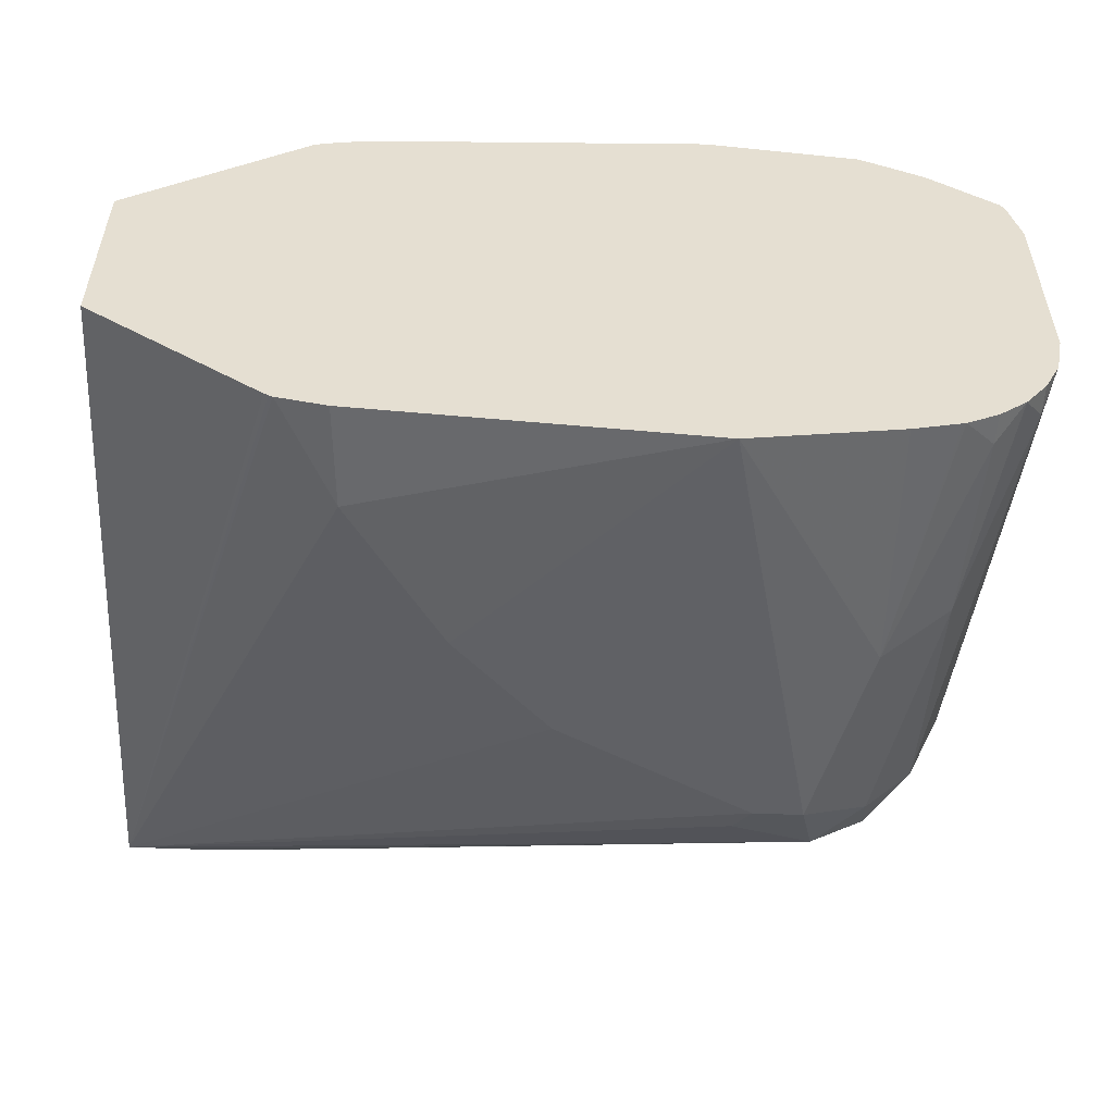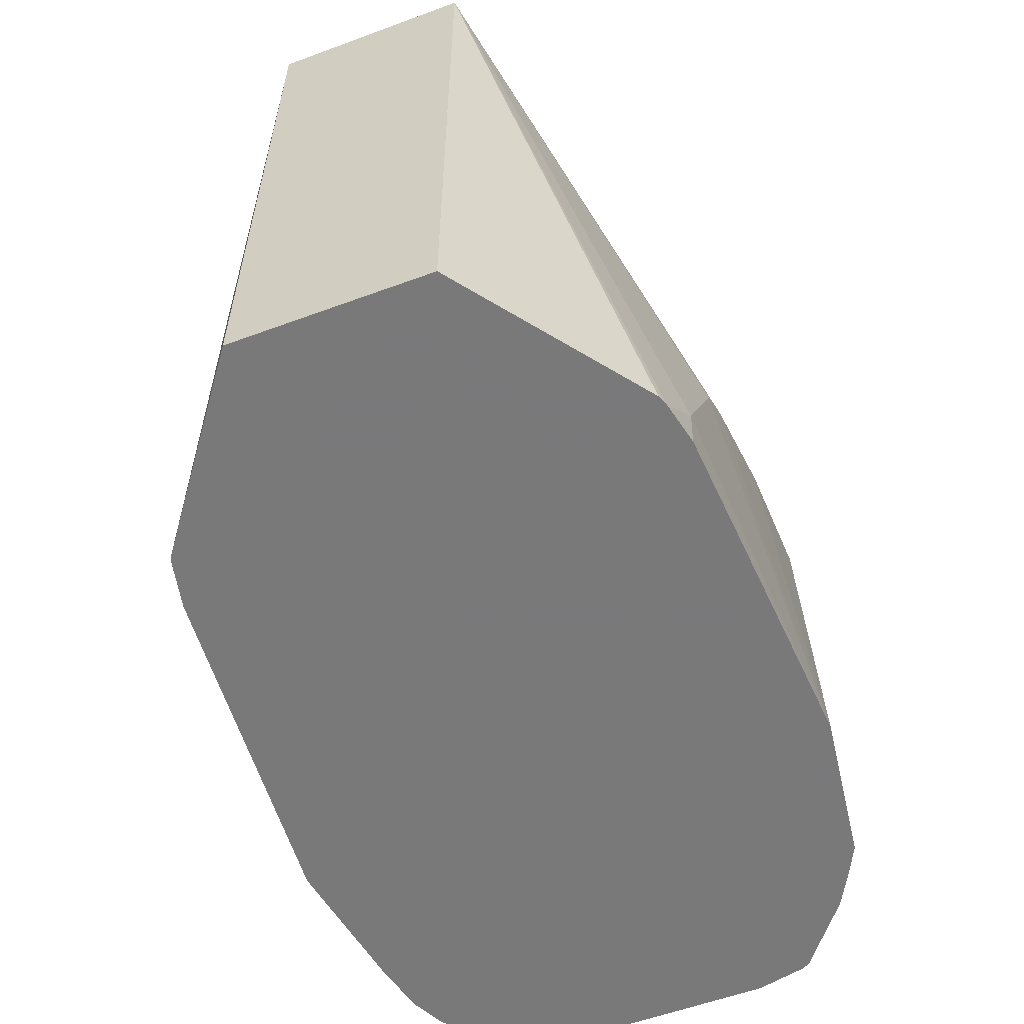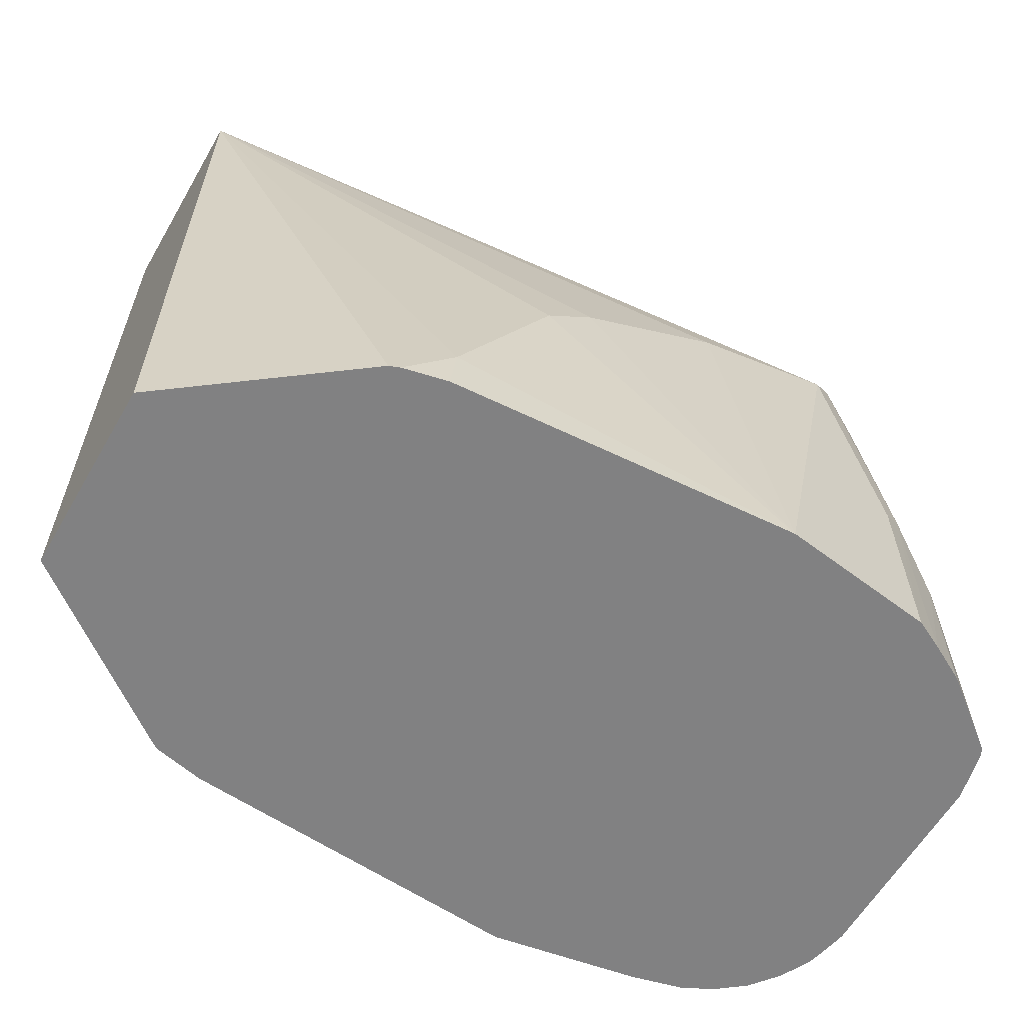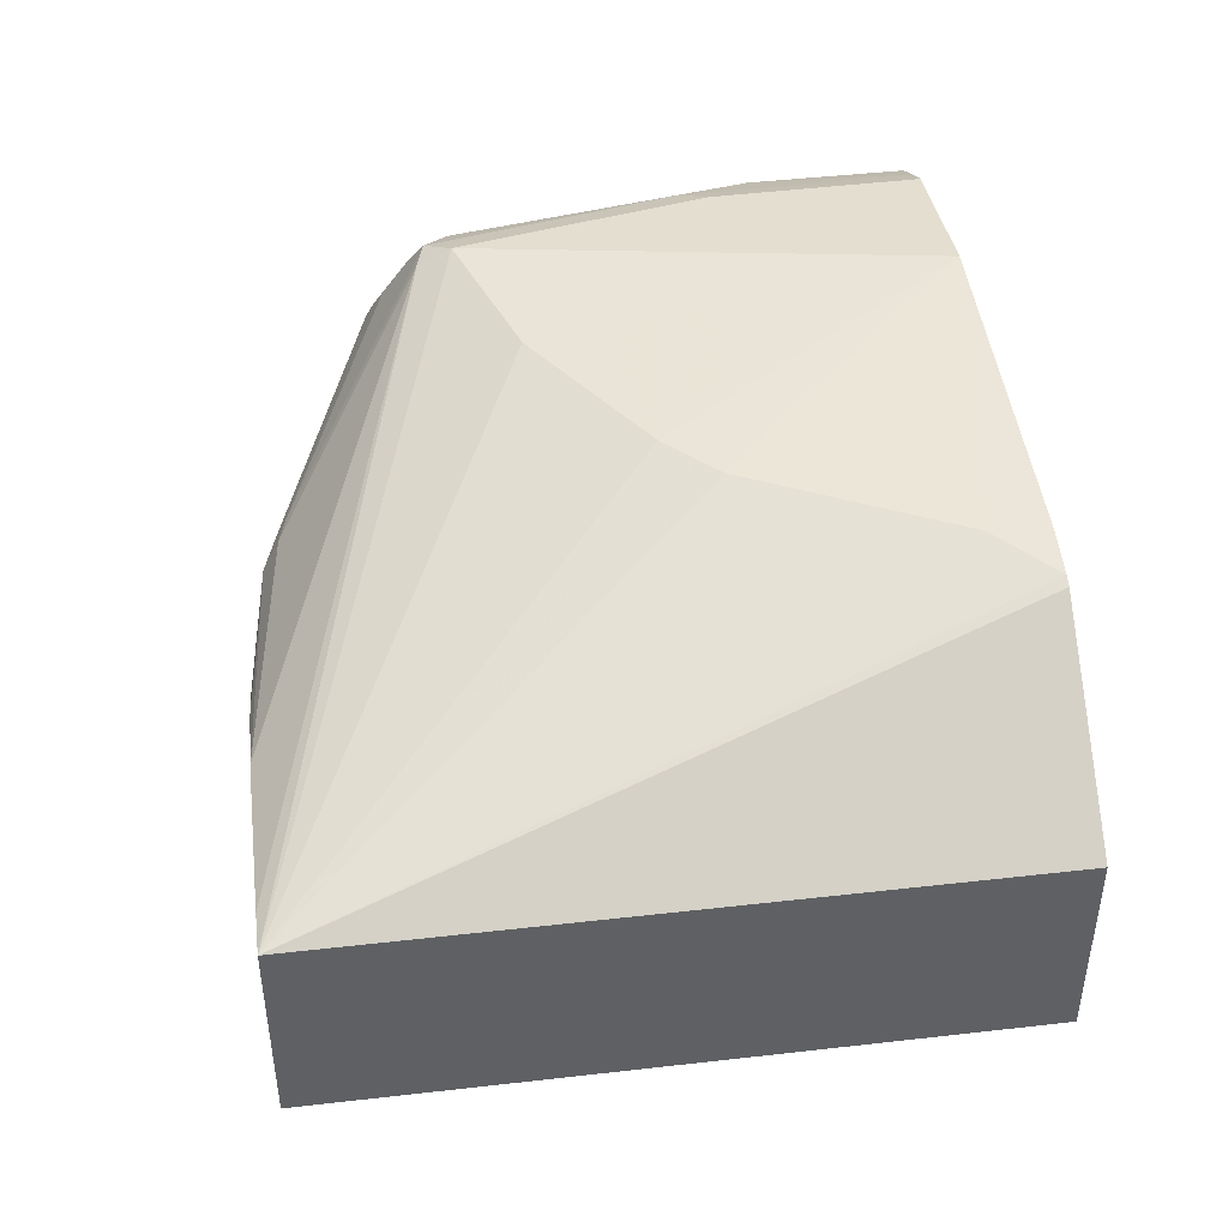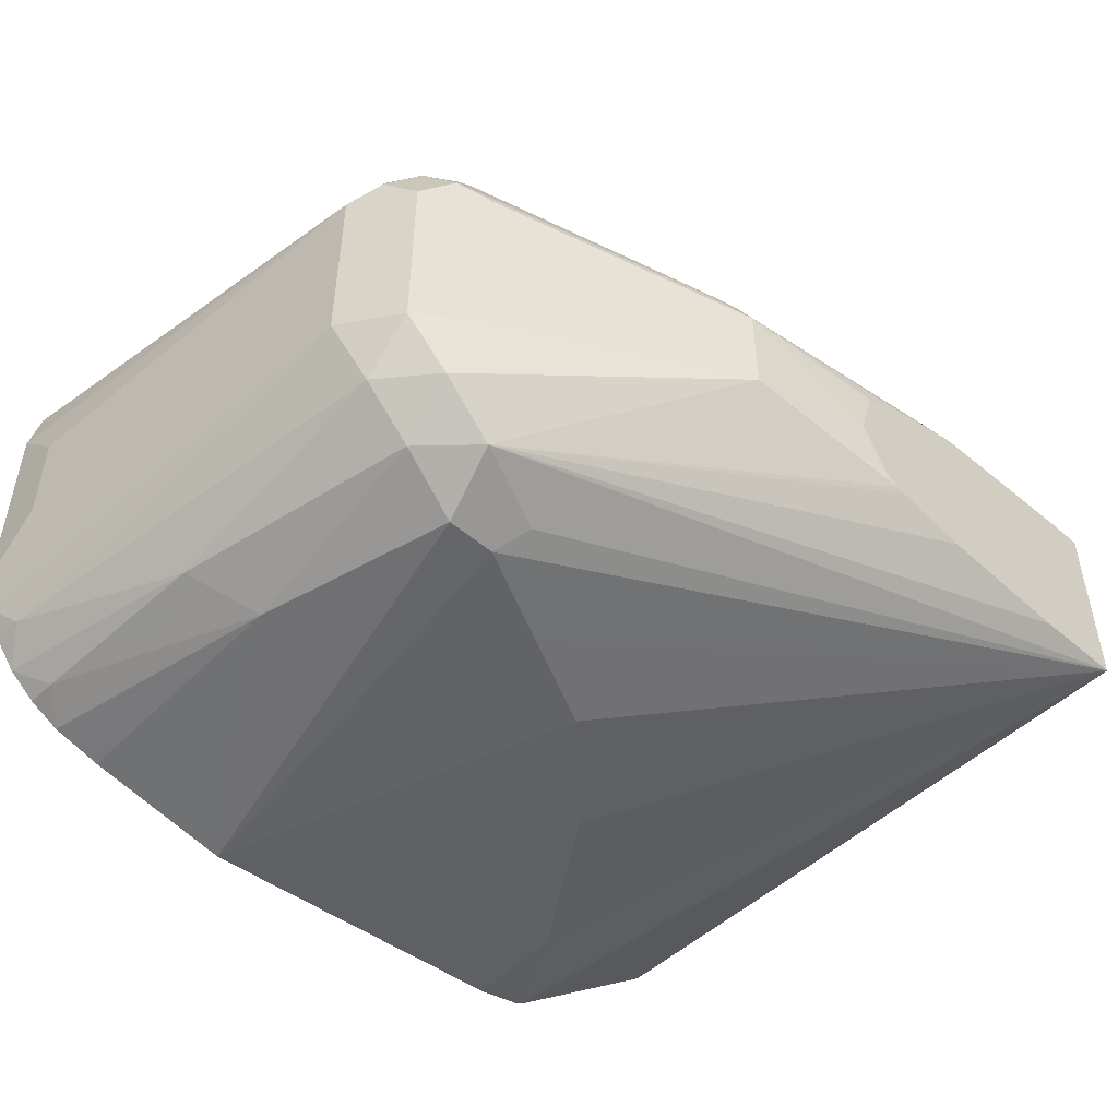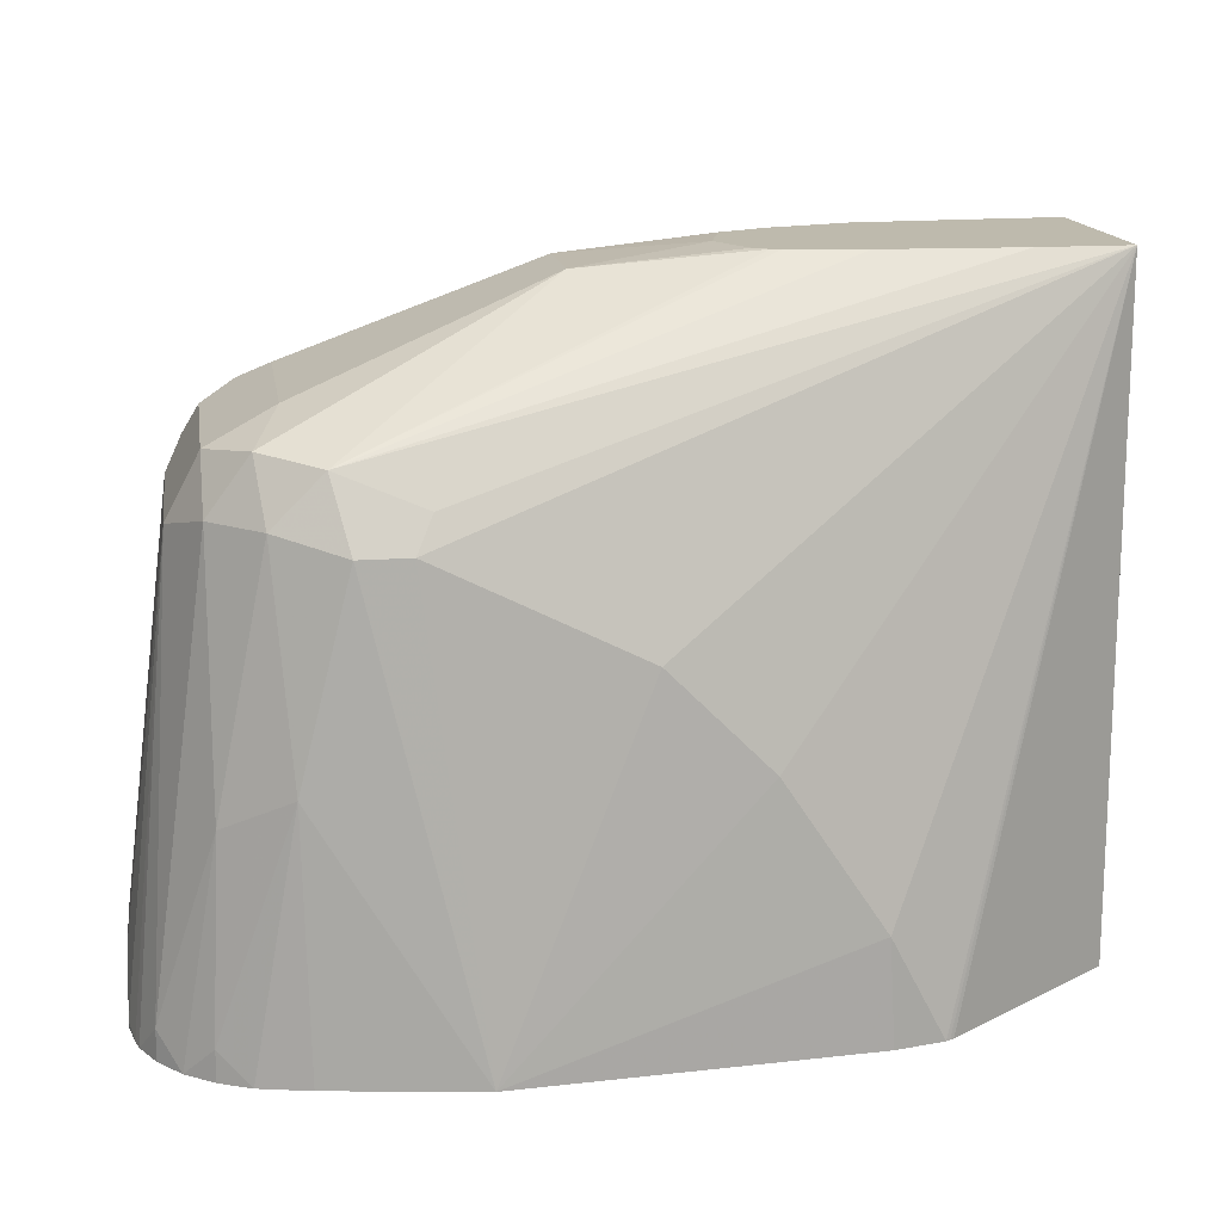
<metadata>
{"format":"obj","ext":"obj","renderer":"f3d","projection":"perspective","resolution":1024,"background":"white","views":[{"elev":-53.4,"azim":-2.5,"up":"+Z"},{"elev":-57.8,"azim":-69.1,"up":"+Y"},{"elev":-60.4,"azim":-30.1,"up":"+Y"},{"elev":43.8,"azim":-97.6,"up":"+Z"},{"elev":-49.2,"azim":136.3,"up":"+Z"},{"elev":15.4,"azim":171.1,"up":"+Y"}]}
</metadata>
<code>
v 0.3527 0.05045 0.03499
v 0.3527 0.286 0.03499
v 0.3527 0.05045 -0.035
v 0.4165 0.05045 0.0827
v 0.3676 0.286 0.03499
v 0.3527 0.286 -0.035
v 0.4201 0.05045 0.08408
v 0.4376 0.07002 0.08751
v 0.4726 0.1401 0.08751
v 0.4901 0.1576 0.08751
v 0.5426 0.1925 0.08751
v 0.5951 0.21 0.08751
v 0.5951 0.2217 0.08168
v 0.4153 0.05045 -0.0821
v 0.426 0.286 0.03206
v 0.4726 0.1401 -0.0875
v 0.4376 0.08754 -0.0875
v 0.4182 0.05045 -0.08365
v 0.4168 0.05045 -0.08297
v 0.3851 0.286 -0.035
v 0.601 0.2334 -0.07585
v 0.5718 0.2217 -0.08169
v 0.5776 0.21 -0.0875
v 0.5426 0.1925 -0.0875
v 0.5076 0.175 -0.0875
v 0.4356 0.05045 0.08751
v 0.5581 0.05045 0.09563
v 0.6126 0.1225 0.08751
v 0.6214 0.1313 0.08313
v 0.6039 0.2188 0.08313
v 0.5251 0.2742 0.02917
v 0.4551 0.286 0.0233
v 0.5251 0.2801 0.0175
v 0.5581 0.05045 -0.09731
v 0.4356 0.05045 -0.0875
v 0.4347 0.286 -0.03205
v 0.5251 0.2801 -0.01749
v 0.6214 0.2363 -0.06125
v 0.6185 0.2159 -0.07585
v 0.5951 0.21 -0.0875
v 0.5893 0.2217 -0.08169
v 0.461 0.286 -0.02767
v 0.4645 0.286 -0.02682
v 0.6126 0.05045 0.08829
v 0.6185 0.21 0.07584
v 0.6229 0.05045 0.08313
v 0.636 0.105 0.07584
v 0.6126 0.2232 0.0722
v 0.6126 0.2334 0.05833
v 0.5339 0.2713 0.03063
v 0.5368 0.2742 0.02334
v 0.4719 0.286 0.0149
v 0.4784 0.286 -0.005803
v 0.4726 0.286 0.01354
v 0.6243 0.2392 0.04083
v 0.6126 0.245 0.03499
v 0.6126 0.1401 -0.0875
v 0.6106 0.05045 -0.08854
v 0.6126 0.245 -0.035
v 0.4696 0.286 -0.02339
v 0.636 0.2334 -0.04084
v 0.636 0.2159 -0.05834
v 0.636 0.1284 -0.07585
v 0.6243 0.1342 -0.08169
v 0.636 0.21 0.05833
v 0.6302 0.2275 0.0525
v 0.6353 0.05045 0.07645
v 0.6367 0.05045 0.0755
v 0.6598 0.05045 0.05728
v 0.6214 0.2363 0.04814
v 0.636 0.2334 0.02917
v 0.6389 0.06128 -0.07876
v 0.6281 0.05045 -0.08416
v 0.6271 0.05045 -0.08443
v 0.6476 0.21 -0.035
v 0.6564 0.06128 -0.06125
v 0.6487 0.05045 -0.07104
v 0.6606 0.05045 0.0558
v 0.6476 0.21 0.03499
v 0.6389 0.2188 0.04814
v 0.6418 0.2217 0.04083
v 0.6389 0.05045 -0.07876
v 0.6651 0.07002 -0.01749
v 0.6651 0.05252 -0.035
v 0.6631 0.05045 -0.04531
v 0.6618 0.05045 -0.05045
v 0.6564 0.05045 -0.06125
v 0.6613 0.05045 0.05444
v 0.6651 0.05045 0.03707
v 0.6651 0.07002 0.0175
v 0.6651 0.05045 -0.035
f 37 59 38
f 37 43 60
f 39 64 57
f 37 60 53
f 38 59 61
f 38 61 62
f 38 62 39
f 39 62 63
f 39 63 64
f 46 67 47
f 45 47 65
f 45 65 66
f 45 66 48
f 47 67 68
f 47 68 69
f 47 69 65
f 34 57 58
f 48 70 49
f 39 57 40
f 34 40 57
f 30 49 50
f 33 59 37
f 48 66 70
f 24 34 25
f 27 44 28
f 29 45 30
f 29 44 46
f 29 46 47
f 29 47 45
f 30 45 48
f 33 37 53
f 30 48 49
f 31 50 51
f 31 51 33
f 32 33 52
f 33 53 54
f 33 54 52
f 33 51 55
f 33 55 56
f 33 56 59
f 30 50 31
f 49 70 50
f 71 81 79
f 51 70 55
f 23 34 24
f 72 82 73
f 72 77 82
f 75 79 90
f 75 90 83
f 75 83 84
f 75 84 85
f 75 85 86
f 75 86 76
f 76 86 87
f 76 87 77
f 78 88 79
f 79 88 89
f 79 89 90
f 79 81 80
f 83 90 89
f 83 89 91
f 83 91 84
f 84 91 85
f 66 81 71
f 50 70 51
f 66 80 81
f 65 79 80
f 55 70 66
f 55 66 71
f 55 71 61
f 55 61 59
f 55 59 56
f 57 64 72
f 57 72 73
f 57 73 74
f 57 74 58
f 61 71 79
f 61 79 75
f 61 75 62
f 62 75 76
f 62 76 63
f 63 76 77
f 63 77 72
f 63 72 64
f 65 69 78
f 65 78 79
f 65 80 66
f 23 40 34
f 28 44 29
f 22 41 40
f 1 46 44
f 1 44 27
f 1 27 26
f 1 26 7
f 1 7 4
f 1 4 2
f 2 5 15
f 2 15 32
f 1 67 46
f 2 32 52
f 2 54 53
f 2 53 60
f 2 60 43
f 2 43 42
f 2 42 36
f 2 36 20
f 2 20 6
f 2 4 7
f 2 52 54
f 1 68 67
f 1 69 68
f 1 78 69
f 1 2 6
f 1 6 3
f 1 3 14
f 1 14 19
f 1 19 18
f 1 18 35
f 1 35 34
f 1 34 58
f 1 58 74
f 1 74 73
f 1 73 82
f 1 82 77
f 1 77 87
f 22 40 23
f 1 86 85
f 1 85 91
f 1 91 89
f 1 89 88
f 1 88 78
f 2 7 8
f 2 8 9
f 1 87 86
f 2 10 11
f 12 29 30
f 12 30 13
f 13 30 31
f 13 31 15
f 15 31 33
f 15 33 32
f 16 25 34
f 16 34 17
f 17 34 35
f 17 35 18
f 20 36 21
f 21 37 38
f 21 39 40
f 21 40 41
f 21 41 22
f 21 36 42
f 21 42 43
f 21 43 37
f 2 9 10
f 12 28 29
f 12 27 28
f 21 38 39
f 10 27 11
f 2 11 12
f 11 27 12
f 2 12 13
f 2 13 5
f 3 6 14
f 6 16 17
f 6 17 18
f 6 18 19
f 6 19 14
f 5 13 15
f 6 21 22
f 6 22 23
f 6 23 24
f 6 24 25
f 6 25 16
f 7 26 8
f 8 26 27
f 9 27 10
f 6 20 21
f 8 27 9

</code>
